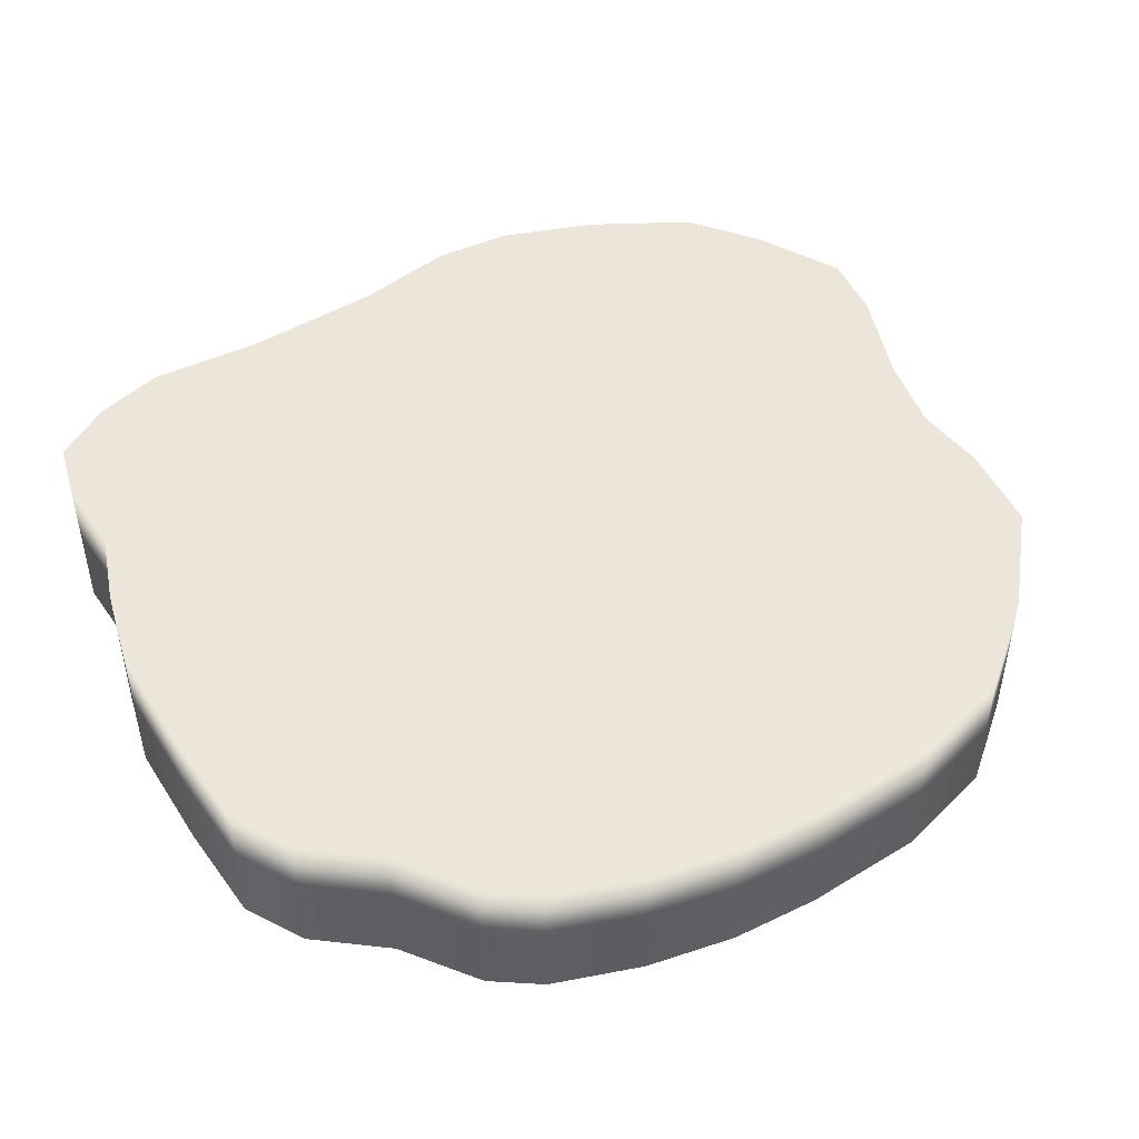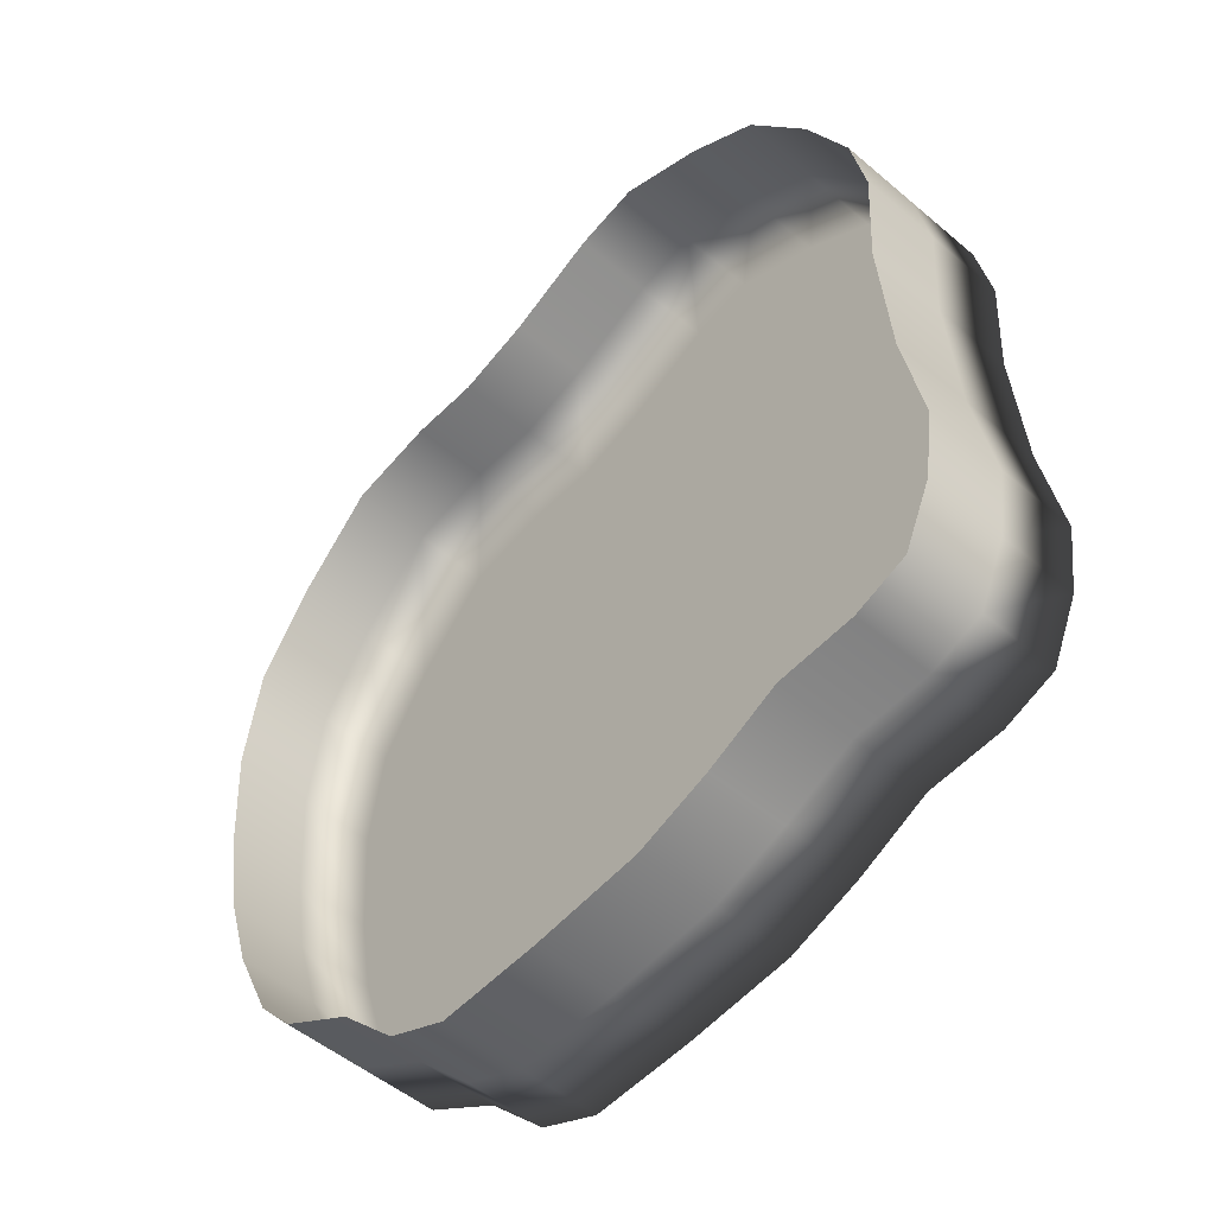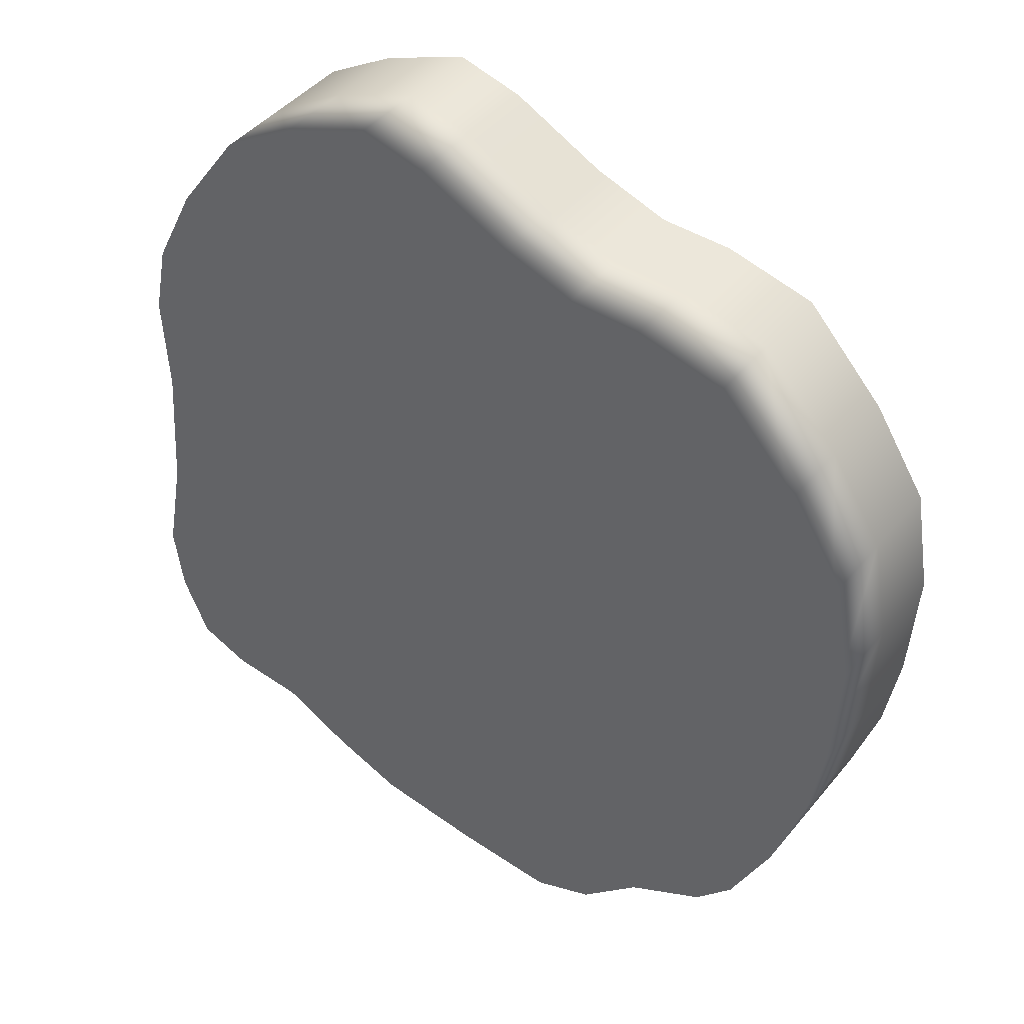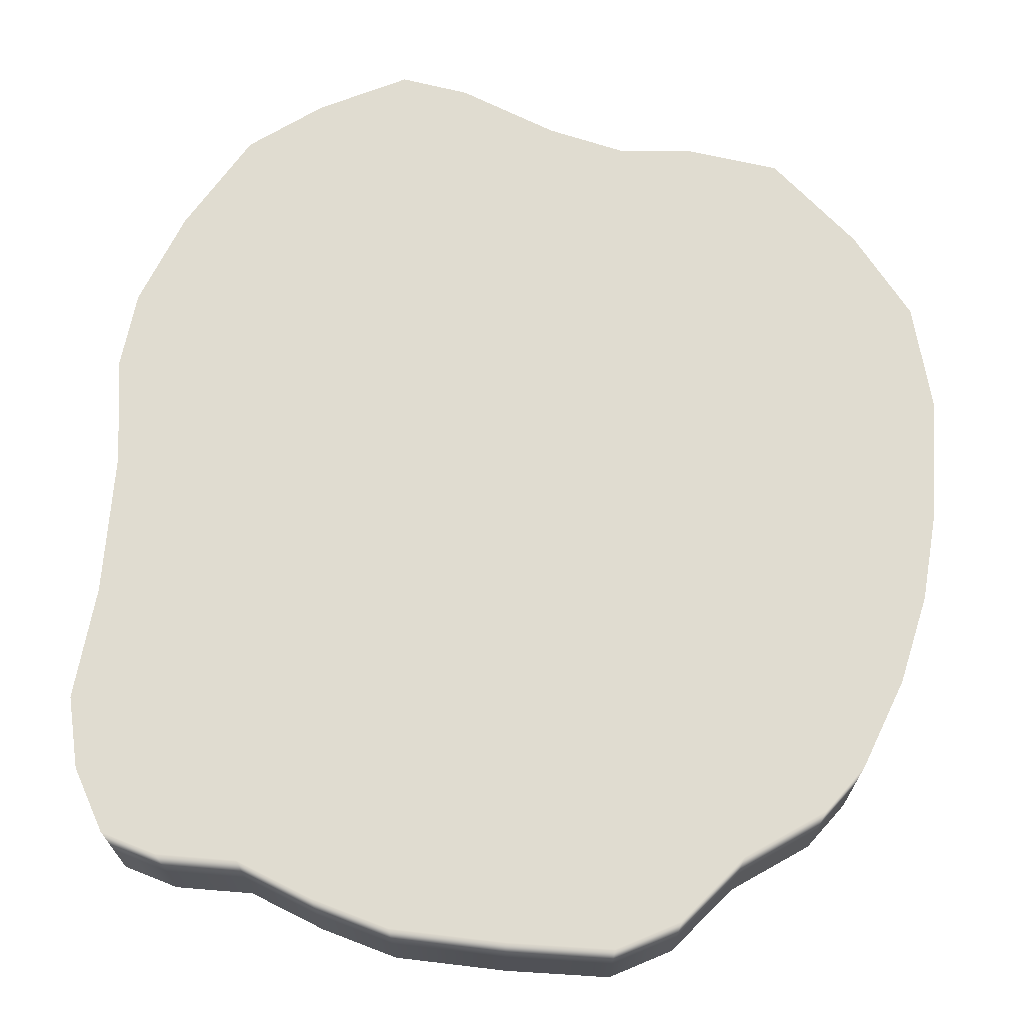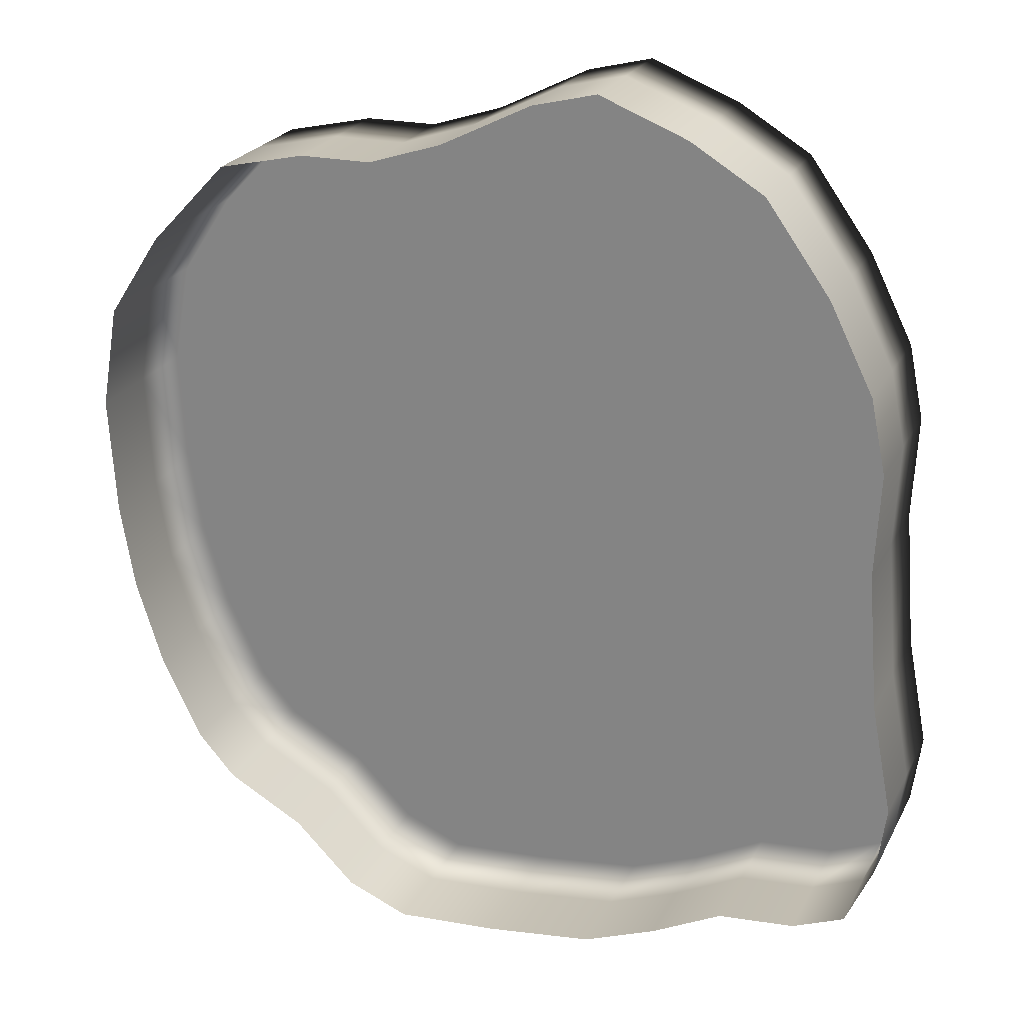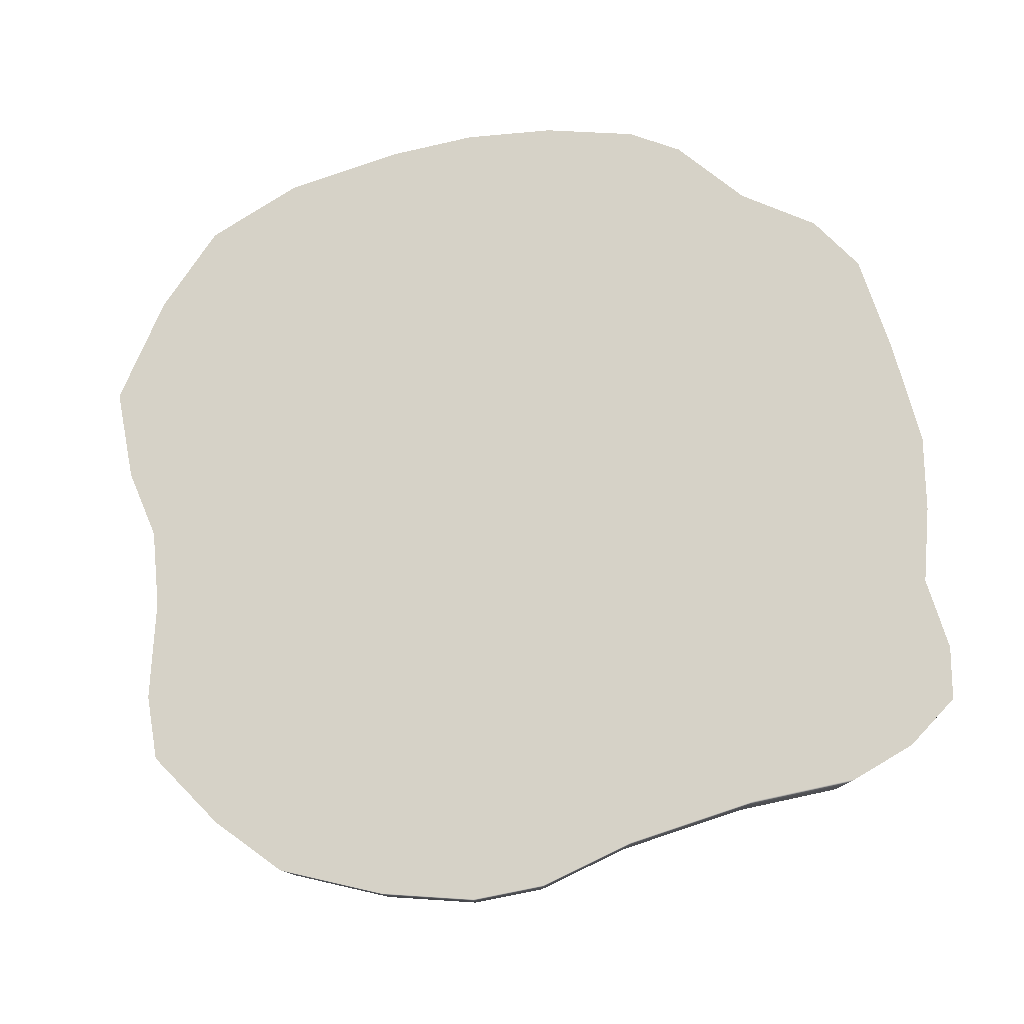
<metadata>
{"format":"obj","ext":"obj","renderer":"f3d","projection":"perspective","resolution":1024,"background":"white","views":[{"elev":48.1,"azim":52.1,"up":"+Z"},{"elev":-50.5,"azim":-132.9,"up":"+Y"},{"elev":43.8,"azim":36.3,"up":"+Y"},{"elev":-20.5,"azim":0.0,"up":"+Y"},{"elev":23.6,"azim":-158.4,"up":"+Y"},{"elev":78.5,"azim":-112.9,"up":"+Z"}]}
</metadata>
<code>
g mesh_fauxfluid_splatter_D
v 0.5653 0.09661 2.794e-09
v 0.5562 -0.05633 -0.1
v 0.5562 -0.05633 1.35e-08
v 0.5653 0.09661 -0.1
v 0.5425 0.2292 -7.916e-09
v 0.5425 0.2292 -0.1
v 0.4736 0.3348 -1.863e-08
v 0.4736 0.3348 -0.1
v 0.3721 0.4419 -2.841e-08
v 0.3721 0.4419 -0.1
v 0.2584 0.4676 -3.725e-08
v 0.2584 0.4676 -0.1
v 0.1666 0.4682 -4.424e-08
v 0.1666 0.4682 -0.1
v 0.07157 0.4994 -5.029e-08
v 0.07157 0.4994 -0.1
v -0.04554 0.5581 -5.402e-08
v -0.04554 0.5581 -0.1
v -0.1285 0.579 -5.588e-08
v -0.1285 0.579 -0.1
v -0.2418 0.5345 -5.541e-08
v -0.2418 0.5345 -0.1
v -0.3358 0.4777 -5.309e-08
v -0.3358 0.4777 -0.1
v -0.4184 0.3627 -4.843e-08
v -0.4184 0.3627 -0.1
v -0.4748 0.2498 -4.238e-08
v -0.4748 0.2498 -0.1
v -0.4946 0.1543 -3.446e-08
v -0.4946 0.1543 -0.1
v -0.4881 0.0212 -2.515e-08
v -0.4881 0.0212 -0.1
v -0.5021 -0.1565 -1.537e-08
v -0.5021 -0.1565 -0.1
v -0.5289 -0.2974 -4.657e-09
v -0.5289 -0.2974 -0.1
v -0.5167 -0.3875 6.054e-09
v -0.5167 -0.3875 -0.1
v -0.4812 -0.4673 1.676e-08
v -0.4812 -0.4673 -0.1
v -0.414 -0.4941 2.654e-08
v -0.414 -0.4941 -0.1
v -0.3158 -0.5022 3.539e-08
v -0.3158 -0.5022 -0.1
v -0.2239 -0.5485 4.238e-08
v -0.2239 -0.5485 -0.1
v -0.1298 -0.5847 4.843e-08
v -0.1298 -0.5847 -0.1
v 0.01051 -0.6014 5.215e-08
v 0.01051 -0.6014 -0.1
v 0.1417 -0.6097 5.402e-08
v 0.1417 -0.6097 -0.1
v 0.222 -0.5761 5.355e-08
v 0.222 -0.5761 -0.1
v 0.3006 -0.4977 5.122e-08
v 0.3006 -0.4977 -0.1
v 0.4018 -0.441 4.657e-08
v 0.4018 -0.441 -0.1
v 0.4508 -0.386 4.051e-08
v 0.4508 -0.386 -0.1
v 0.5029 -0.2777 3.26e-08
v 0.5029 -0.2777 -0.1
v 0.5377 -0.1675 2.328e-08
v 0.5377 -0.1675 -0.1
v 0.5562 -0.05633 1.35e-08
v 0.5562 -0.05633 -0.1
v -0.5021 -0.1565 0.1
v -0.5289 -0.2974 0.1
v -0.5289 -0.2974 -4.657e-09
v -9.126e-08 2.476e-07 0.1
v -0.5021 -0.1565 -1.537e-08
v -0.5167 -0.3875 6.054e-09
v -0.4881 0.0212 0.1
v -0.4881 0.0212 -2.515e-08
v -0.5167 -0.3875 0.1
v -0.4812 -0.4673 1.676e-08
v -0.4946 0.1543 0.1
v -0.4946 0.1543 -3.446e-08
v -0.4812 -0.4673 0.1
v -0.414 -0.4941 2.654e-08
v -0.4748 0.2498 0.1
v -0.4748 0.2498 -4.238e-08
v -0.414 -0.4941 0.1
v -0.4184 0.3627 0.1
v -0.3158 -0.5022 0.1
v -0.3158 -0.5022 3.539e-08
v -0.4184 0.3627 -4.843e-08
v -0.2239 -0.5485 4.238e-08
v -0.3358 0.4777 0.1
v -0.3358 0.4777 -5.309e-08
v -0.2239 -0.5485 0.1
v -0.1298 -0.5847 4.843e-08
v -0.2418 0.5345 0.1
v -0.2418 0.5345 -5.541e-08
v -0.1298 -0.5847 0.1
v 0.01051 -0.6014 5.215e-08
v -0.1285 0.579 0.1
v -0.1285 0.579 -5.588e-08
v 0.01051 -0.6014 0.1
v -0.04554 0.5581 0.1
v 0.1417 -0.6097 0.1
v 0.1417 -0.6097 5.402e-08
v -0.04554 0.5581 -5.402e-08
v 0.222 -0.5761 5.355e-08
v 0.07157 0.4994 0.1
v 0.07157 0.4994 -5.029e-08
v 0.222 -0.5761 0.1
v 0.3006 -0.4977 5.122e-08
v 0.1666 0.4682 0.1
v 0.1666 0.4682 -4.424e-08
v 0.3006 -0.4977 0.1
v 0.4018 -0.441 4.657e-08
v 0.2584 0.4676 0.1
v 0.2584 0.4676 -3.725e-08
v 0.4018 -0.441 0.1
v 0.3721 0.4419 0.1
v 0.4508 -0.386 0.1
v 0.4508 -0.386 4.051e-08
v 0.3721 0.4419 -2.841e-08
v 0.5029 -0.2777 3.26e-08
v 0.4736 0.3348 0.1
v 0.4736 0.3348 -1.863e-08
v 0.5029 -0.2777 0.1
v 0.5377 -0.1675 2.328e-08
v 0.5425 0.2292 0.1
v 0.5425 0.2292 -7.916e-09
v 0.5377 -0.1675 0.1
v 0.5562 -0.05633 1.35e-08
v 0.5653 0.09661 0.1
v 0.5653 0.09661 2.794e-09
v 0.5562 -0.05633 0.1
g mesh_fauxfluid_splatter_D_0
f 3 2 1
f 2 4 1
f 1 4 5
f 4 6 5
f 5 6 7
f 6 8 7
f 7 8 9
f 8 10 9
f 9 10 11
f 10 12 11
f 11 12 13
f 12 14 13
f 13 14 15
f 14 16 15
f 15 16 17
f 16 18 17
f 17 18 19
f 18 20 19
f 19 20 21
f 20 22 21
f 21 22 23
f 22 24 23
f 23 24 25
f 24 26 25
f 25 26 27
f 26 28 27
f 27 28 29
f 28 30 29
f 29 30 31
f 30 32 31
f 31 32 33
f 32 34 33
f 33 34 35
f 34 36 35
f 35 36 37
f 36 38 37
f 37 38 39
f 38 40 39
f 39 40 41
f 40 42 41
f 41 42 43
f 42 44 43
f 43 44 45
f 44 46 45
f 45 46 47
f 46 48 47
f 47 48 49
f 48 50 49
f 49 50 51
f 50 52 51
f 51 52 53
f 52 54 53
f 53 54 55
f 54 56 55
f 55 56 57
f 56 58 57
f 57 58 59
f 58 60 59
f 59 60 61
f 60 62 61
f 61 62 63
f 62 64 63
f 63 64 65
f 64 66 65
f 69 68 67
f 70 67 68
f 71 69 67
f 69 72 68
f 71 67 73
f 70 73 67
f 74 71 73
f 72 75 68
f 70 68 75
f 72 76 75
f 74 73 77
f 70 77 73
f 78 74 77
f 76 79 75
f 70 75 79
f 76 80 79
f 78 77 81
f 70 81 77
f 82 78 81
f 70 79 83
f 80 83 79
f 70 84 81
f 82 81 84
f 70 83 85
f 80 86 83
f 86 85 83
f 87 82 84
f 86 88 85
f 87 84 89
f 70 89 84
f 90 87 89
f 88 91 85
f 70 85 91
f 88 92 91
f 90 89 93
f 70 93 89
f 94 90 93
f 92 95 91
f 70 91 95
f 92 96 95
f 94 93 97
f 70 97 93
f 98 94 97
f 70 95 99
f 96 99 95
f 70 100 97
f 98 97 100
f 70 99 101
f 96 102 99
f 102 101 99
f 103 98 100
f 102 104 101
f 103 100 105
f 70 105 100
f 106 103 105
f 104 107 101
f 70 101 107
f 104 108 107
f 106 105 109
f 70 109 105
f 110 106 109
f 108 111 107
f 70 107 111
f 108 112 111
f 110 109 113
f 70 113 109
f 114 110 113
f 70 111 115
f 112 115 111
f 70 116 113
f 114 113 116
f 70 115 117
f 112 118 115
f 118 117 115
f 119 114 116
f 118 120 117
f 119 116 121
f 70 121 116
f 122 119 121
f 120 123 117
f 70 117 123
f 120 124 123
f 122 121 125
f 70 125 121
f 126 122 125
f 124 127 123
f 70 123 127
f 124 128 127
f 126 125 129
f 70 129 125
f 130 126 129
f 70 127 131
f 128 131 127
f 70 131 129
f 130 129 131
f 128 130 131

</code>
